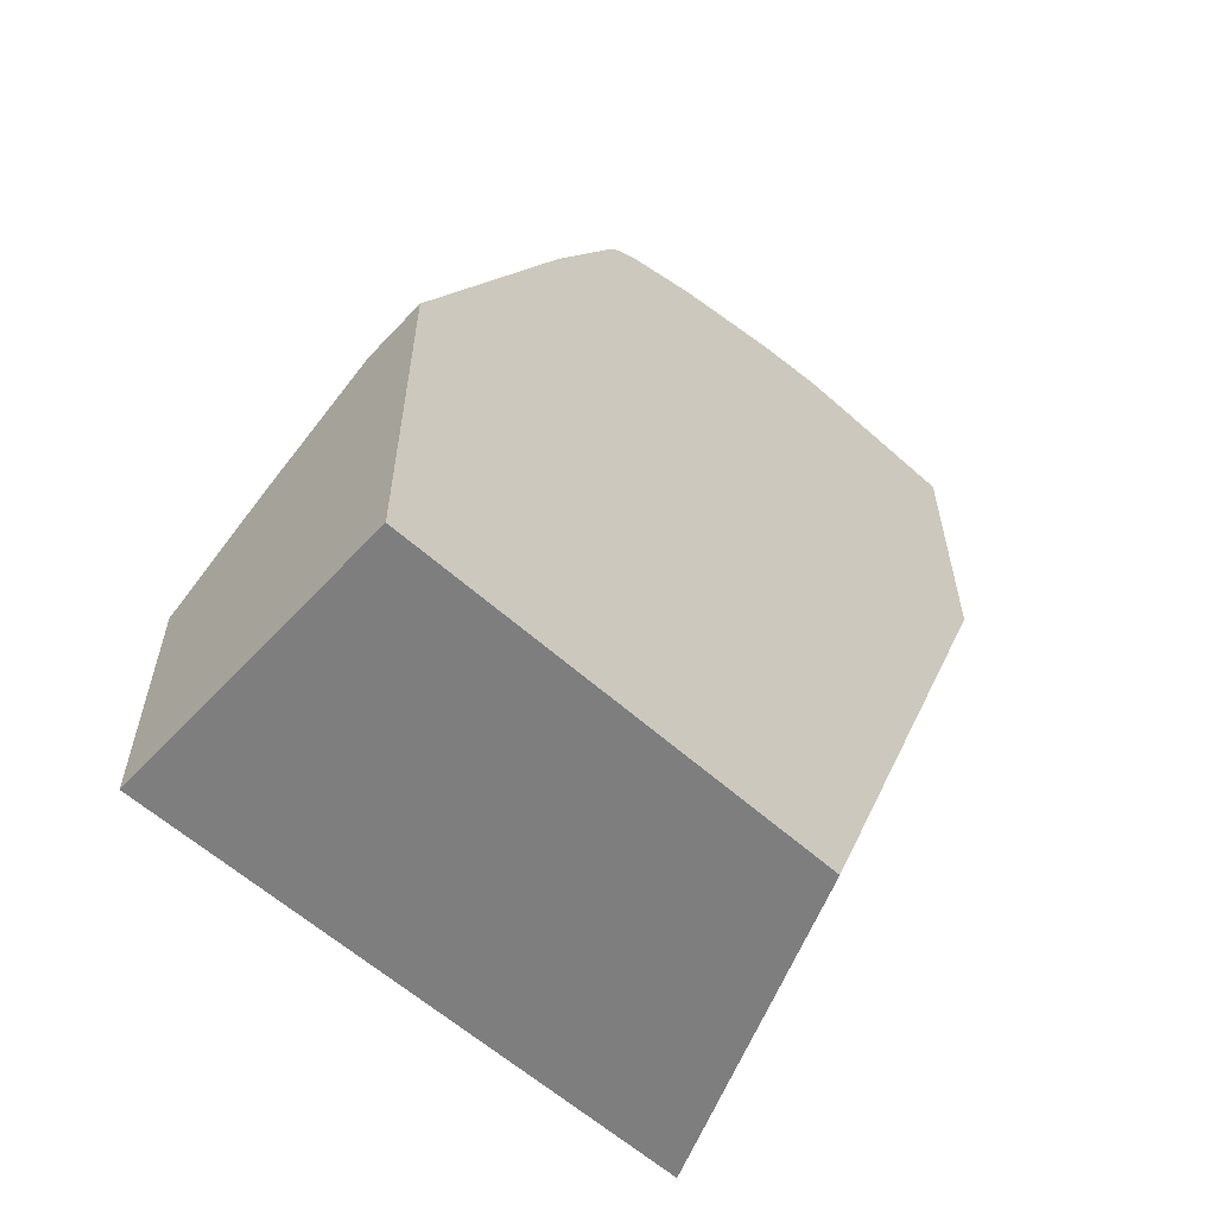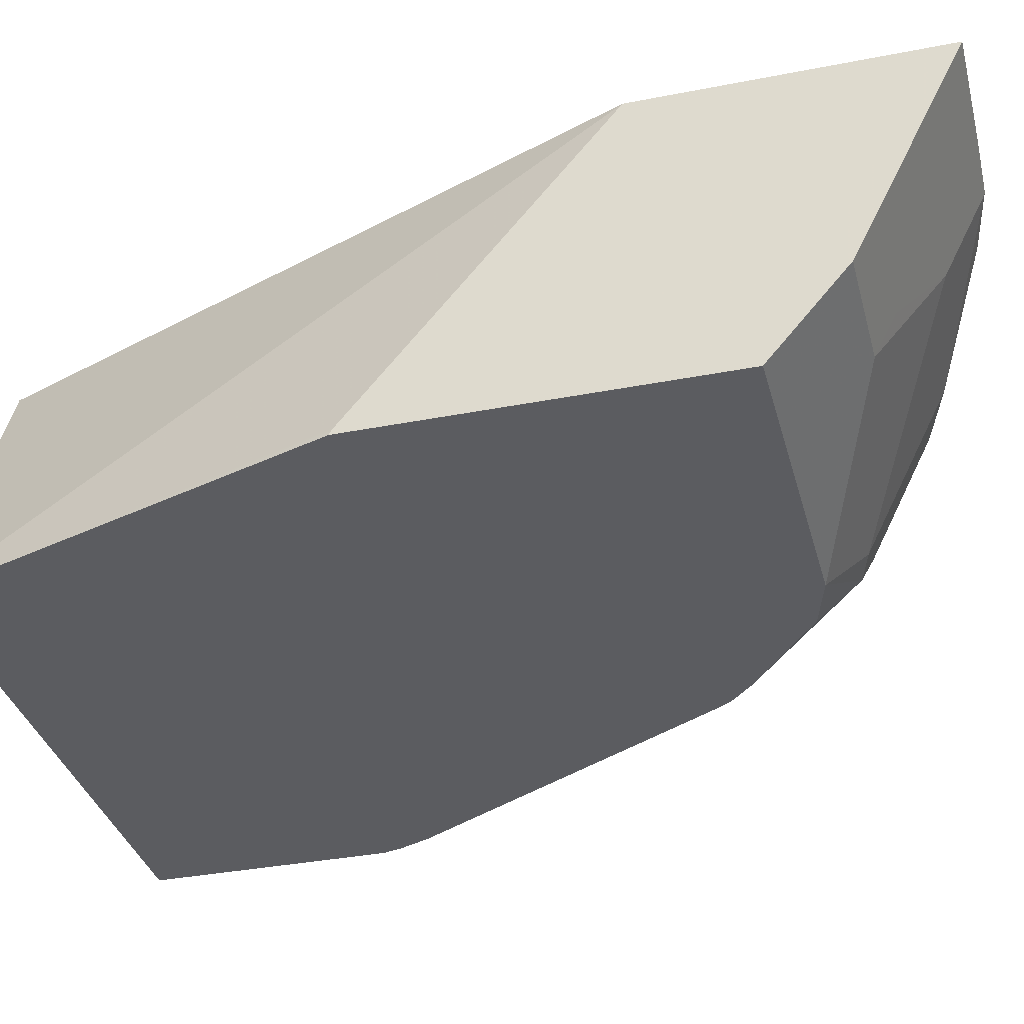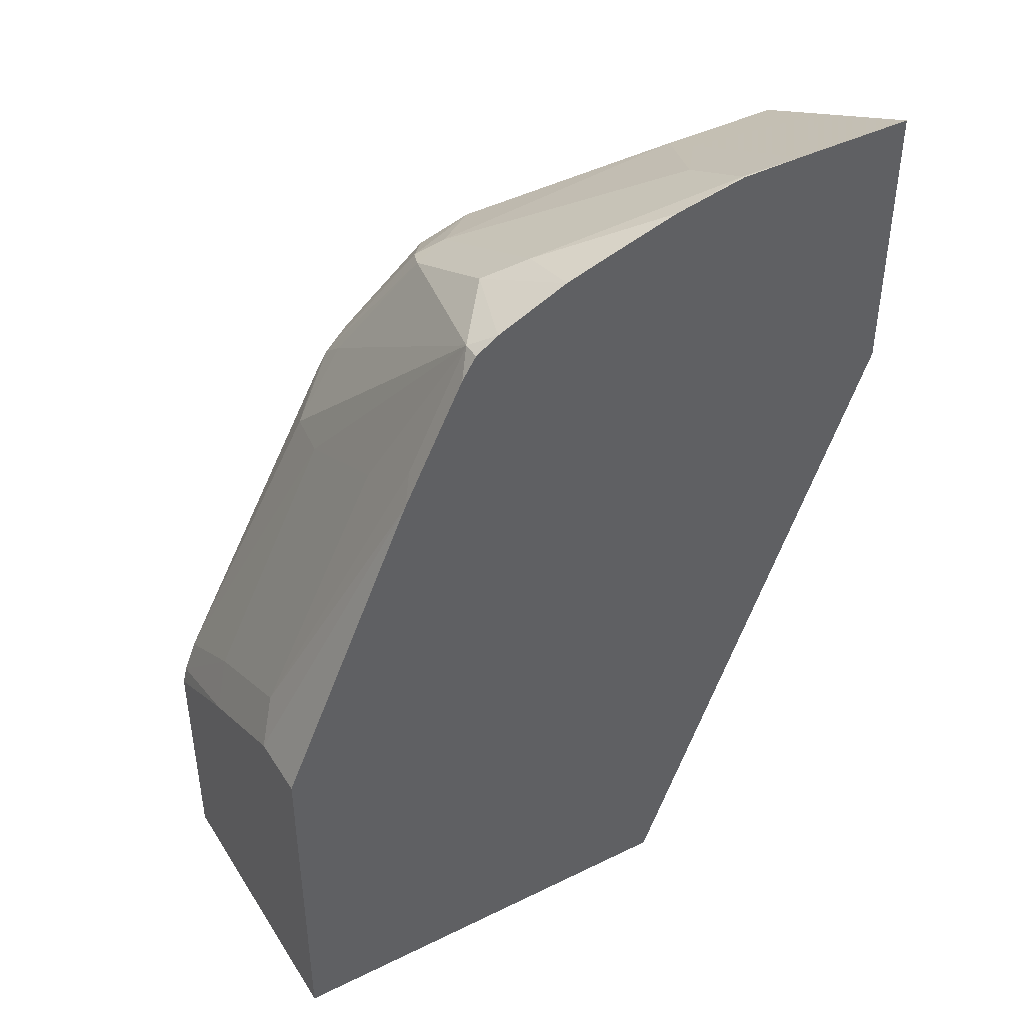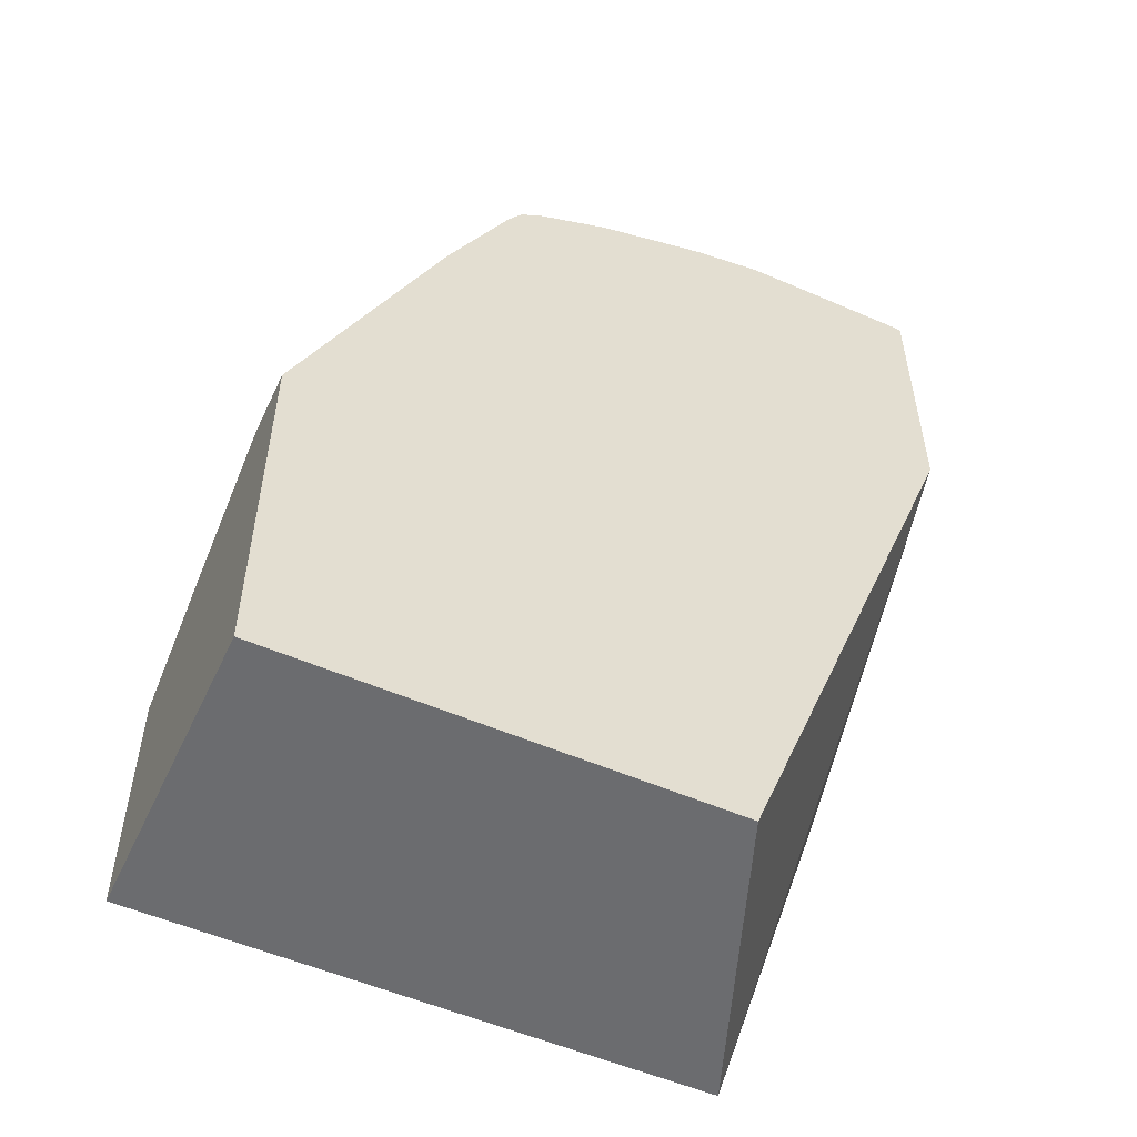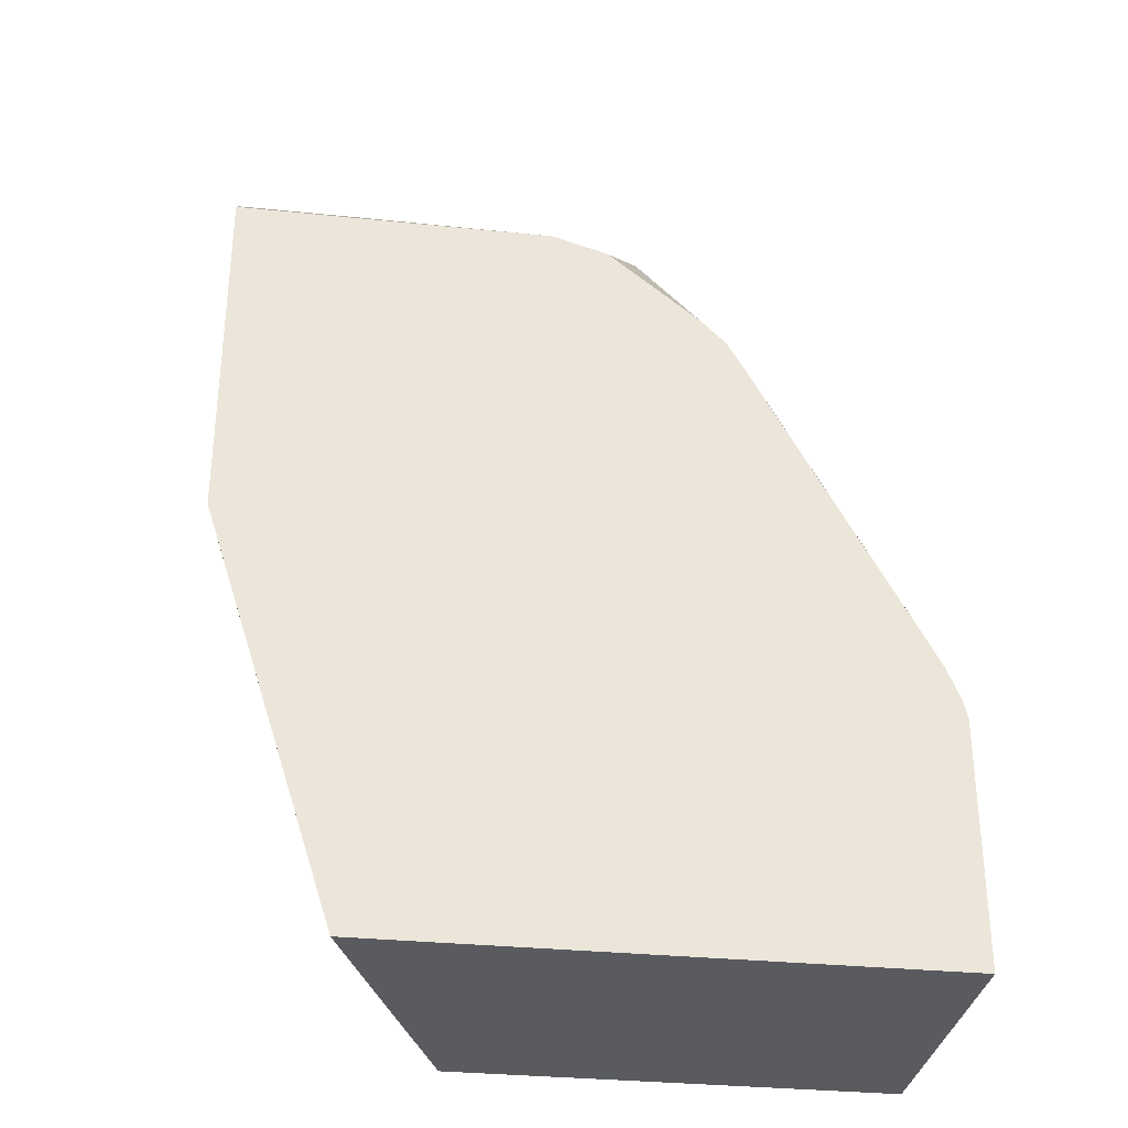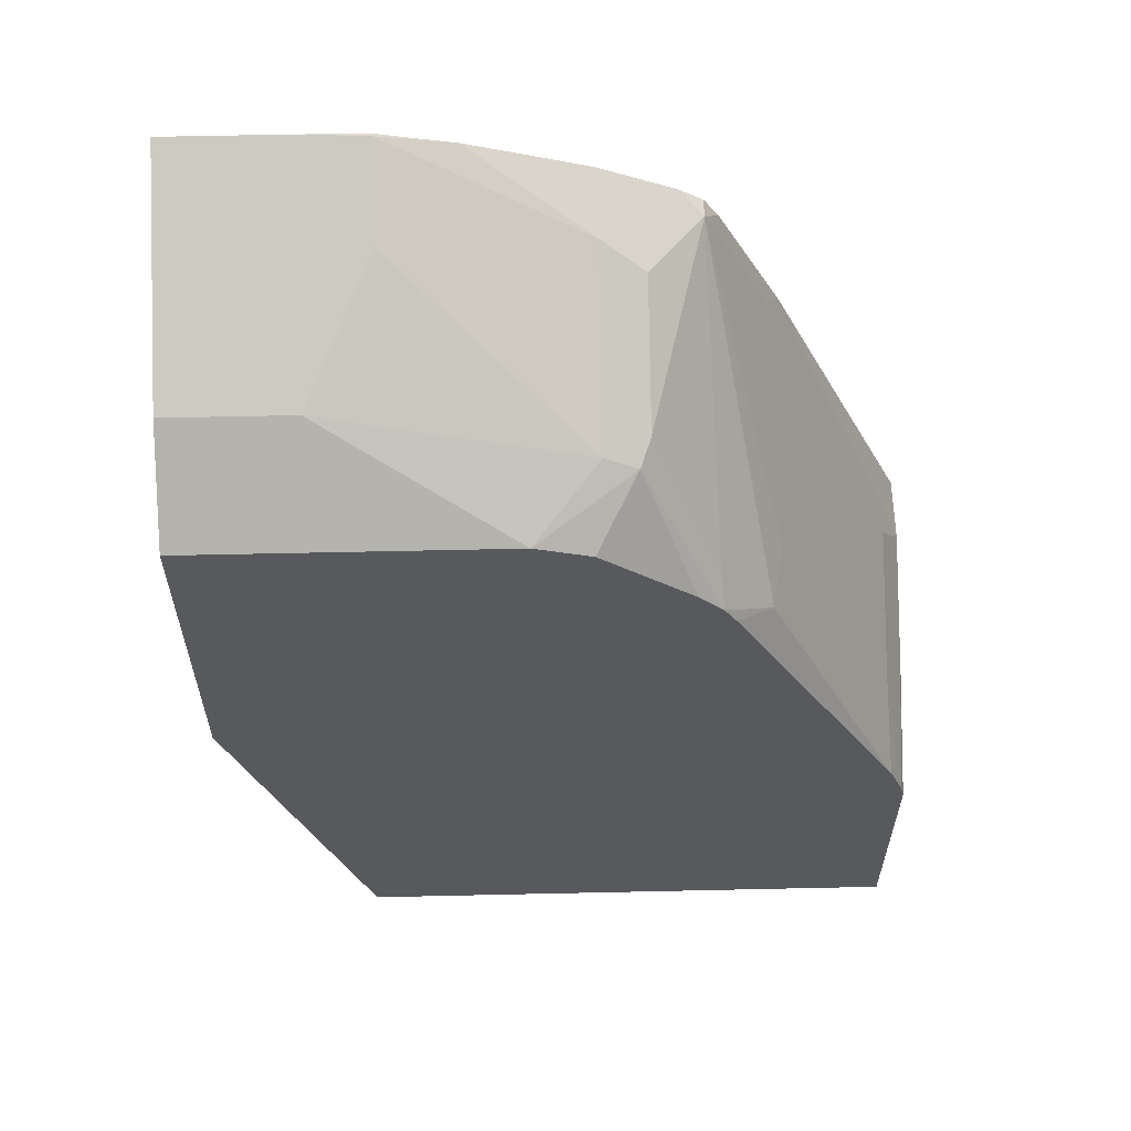
<metadata>
{"format":"obj","ext":"obj","renderer":"f3d","projection":"perspective","resolution":1024,"background":"white","views":[{"elev":-59.5,"azim":137.4,"up":"+Z"},{"elev":-35.2,"azim":-75.4,"up":"+Y"},{"elev":43.3,"azim":149.9,"up":"+Z"},{"elev":-53.7,"azim":155.1,"up":"+Z"},{"elev":-32.0,"azim":-8.2,"up":"+Z"},{"elev":59.7,"azim":-1.3,"up":"+Z"}]}
</metadata>
<code>
v 0.2963 0.1193 0.1976
v 0.2963 0.09876 0.1976
v 0.2963 0.1193 0.08144
v 0.2515 0.1193 0.299
v 0.2897 0.09218 0.2107
v 0.2897 0.05268 0.191
v 0.2963 0.05927 0.1778
v 0.2963 0.02493 0.08144
v 0.158 0.1193 0.08144
v 0.2317 0.1193 0.3385
v 0.2469 0.1136 0.3062
v 0.2502 0.09218 0.2897
v 0.2905 0.02493 0.1745
v 0.2948 0.02493 0.164
v 0.2502 0.05268 0.2699
v 0.2963 0.02493 0.158
v 0.1211 0.02493 0.08144
v 0.07994 0.1193 0.2868
v 0.2271 0.1193 0.3457
v 0.2271 0.1136 0.3457
v 0.2469 0.03458 0.2667
v 0.2352 0.02493 0.2765
v 0.07994 0.02493 0.2098
v 0.07994 0.0262 0.2104
v 0.07994 0.02694 0.211
v 0.07994 0.1193 0.3757
v 0.22 0.1193 0.3503
v 0.2107 0.09218 0.349
v 0.2107 0.05268 0.3292
v 0.2305 0.03293 0.2897
v 0.2313 0.02493 0.283
v 0.07994 0.02493 0.3186
v 0.07994 0.07961 0.3559
v 0.1185 0.1193 0.3757
v 0.1975 0.1193 0.3601
v 0.1975 0.09876 0.3555
v 0.1975 0.0856 0.349
v 0.1975 0.04609 0.3292
v 0.2074 0.04445 0.3259
v 0.2237 0.02493 0.2905
v 0.1778 0.02493 0.3186
v 0.07994 0.05268 0.3424
v 0.1185 0.06585 0.349
v 0.07994 0.06585 0.349
v 0.1383 0.1185 0.3753
v 0.1383 0.1193 0.3755
v 0.1383 0.09218 0.3621
v 0.1841 0.1193 0.3642
v 0.1609 0.1193 0.3711
v 0.1185 0.05268 0.3424
v 0.195 0.02493 0.3136
f 20 29 30
f 28 37 38
f 28 36 37
f 45 49 46
f 28 35 36
f 27 35 28
f 26 33 34
f 21 31 22
f 21 30 31
f 20 30 21
f 17 25 18
f 20 27 28
f 19 27 20
f 18 33 26
f 18 44 33
f 18 42 44
f 18 32 42
f 18 23 32
f 18 24 23
f 18 25 24
f 28 38 29
f 20 28 29
f 29 38 39
f 36 45 37
f 29 31 30
f 17 24 25
f 43 50 47
f 42 43 44
f 42 50 43
f 39 51 40
f 39 41 51
f 38 47 50
f 38 41 39
f 38 50 41
f 37 47 38
f 29 39 31
f 37 45 47
f 36 48 49
f 35 48 36
f 34 47 45
f 34 43 47
f 34 45 46
f 33 44 43
f 33 43 34
f 32 50 42
f 32 41 50
f 31 39 40
f 36 49 45
f 17 23 24
f 5 15 6
f 13 21 22
f 3 8 17
f 2 4 5
f 2 6 7
f 2 5 6
f 1 4 2
f 1 10 4
f 1 19 10
f 1 27 19
f 1 35 27
f 1 48 35
f 1 49 48
f 1 46 49
f 1 26 34
f 1 18 26
f 1 9 18
f 1 3 9
f 1 8 3
f 1 16 8
f 1 7 16
f 1 2 7
f 15 20 21
f 3 17 9
f 4 10 20
f 1 34 46
f 4 11 5
f 13 15 21
f 4 20 11
f 12 20 15
f 10 19 20
f 9 17 18
f 8 23 17
f 8 41 32
f 8 51 41
f 8 40 51
f 8 31 40
f 8 32 23
f 8 13 22
f 8 14 13
f 8 16 14
f 7 14 16
f 6 15 13
f 6 14 7
f 6 13 14
f 5 12 15
f 8 22 31
f 5 11 20
f 5 20 12

</code>
